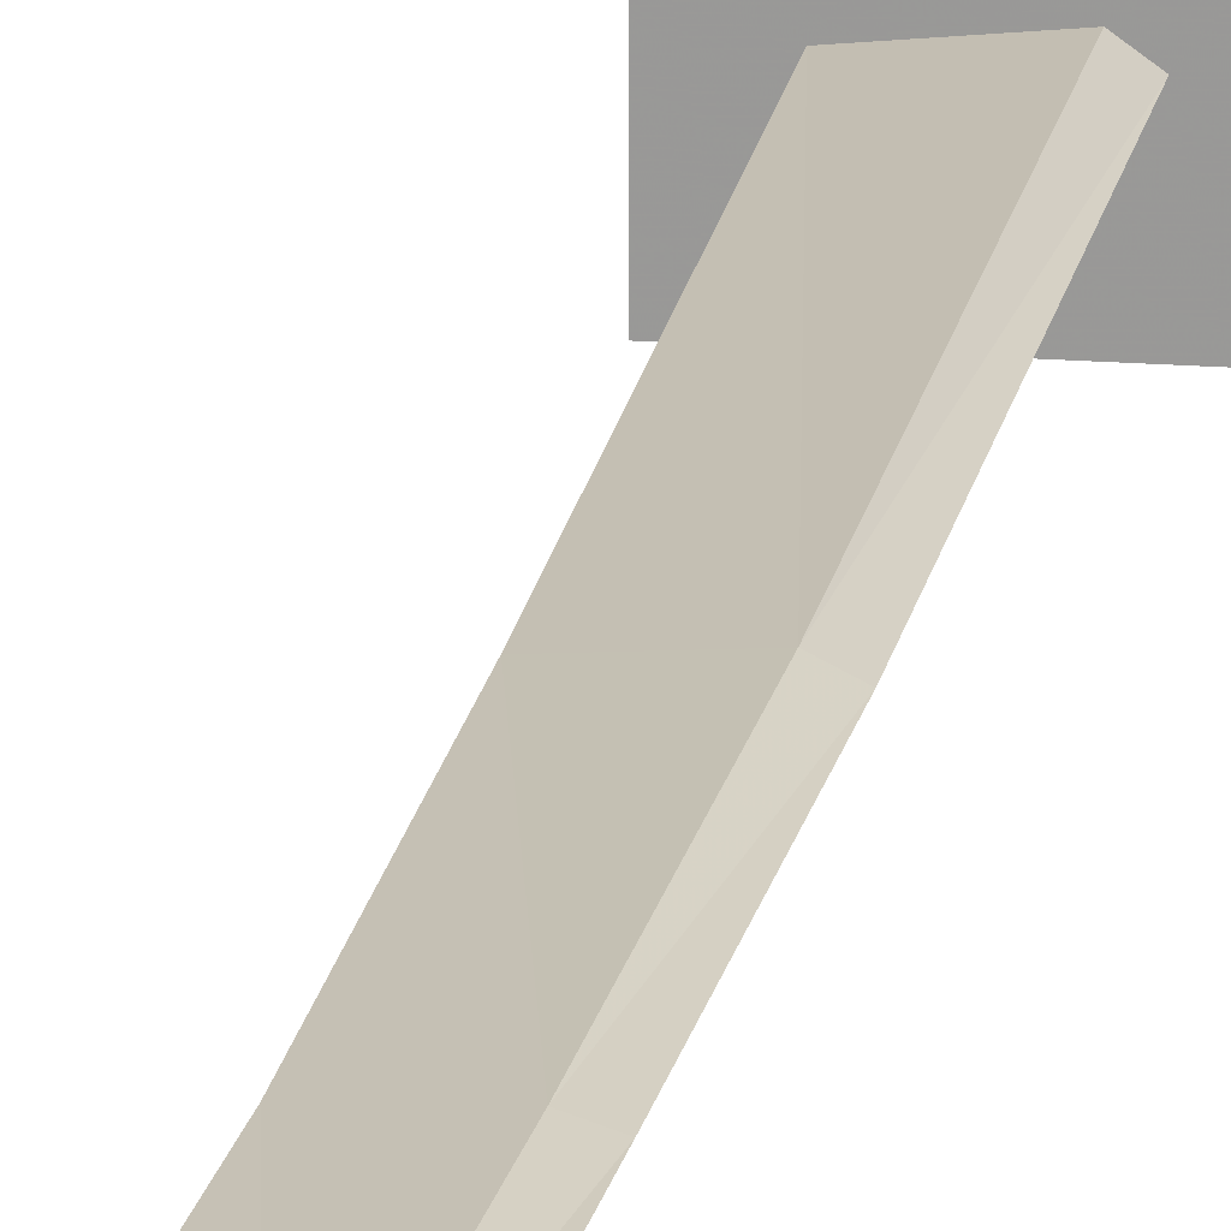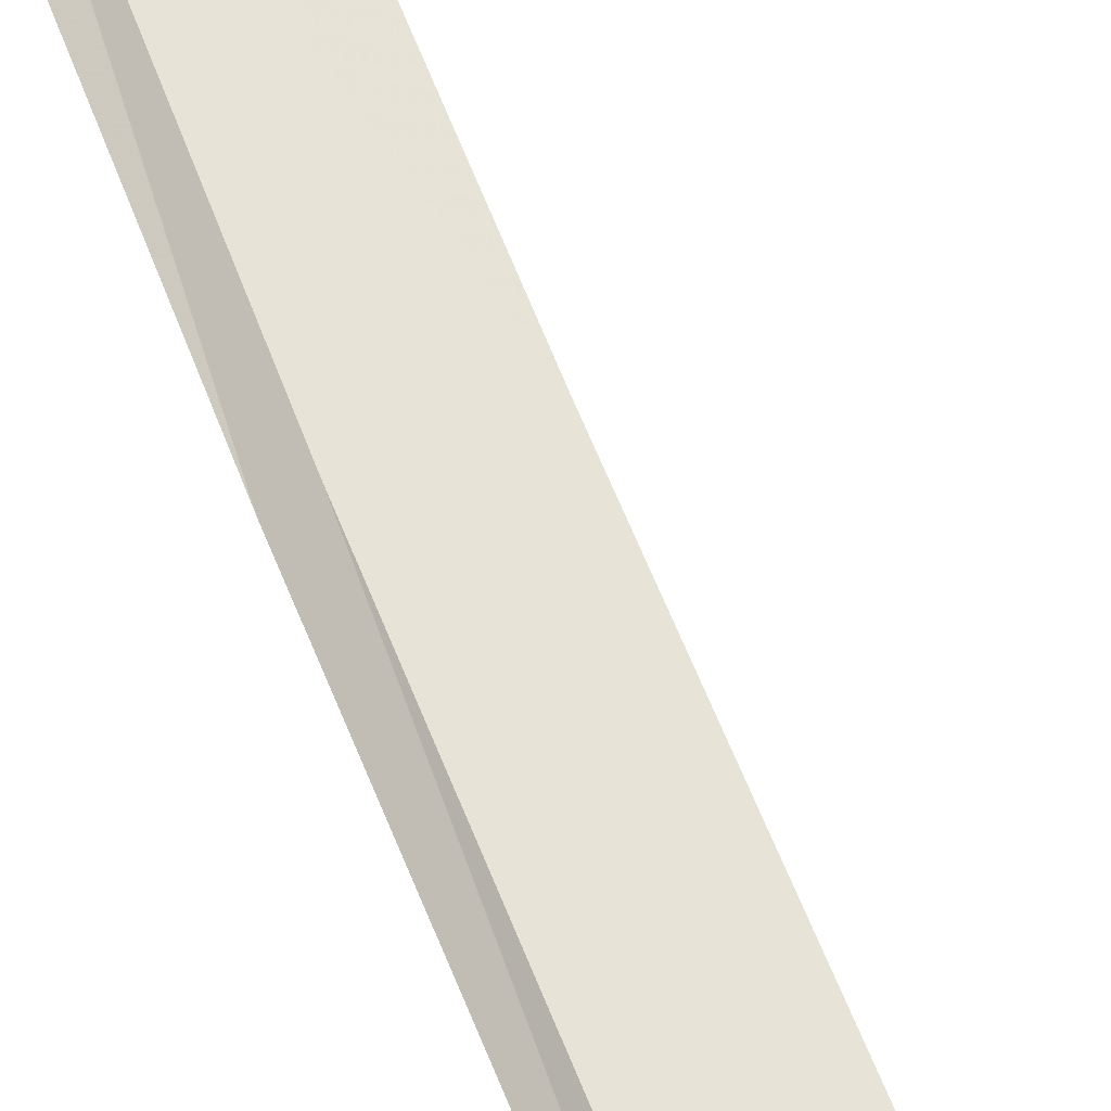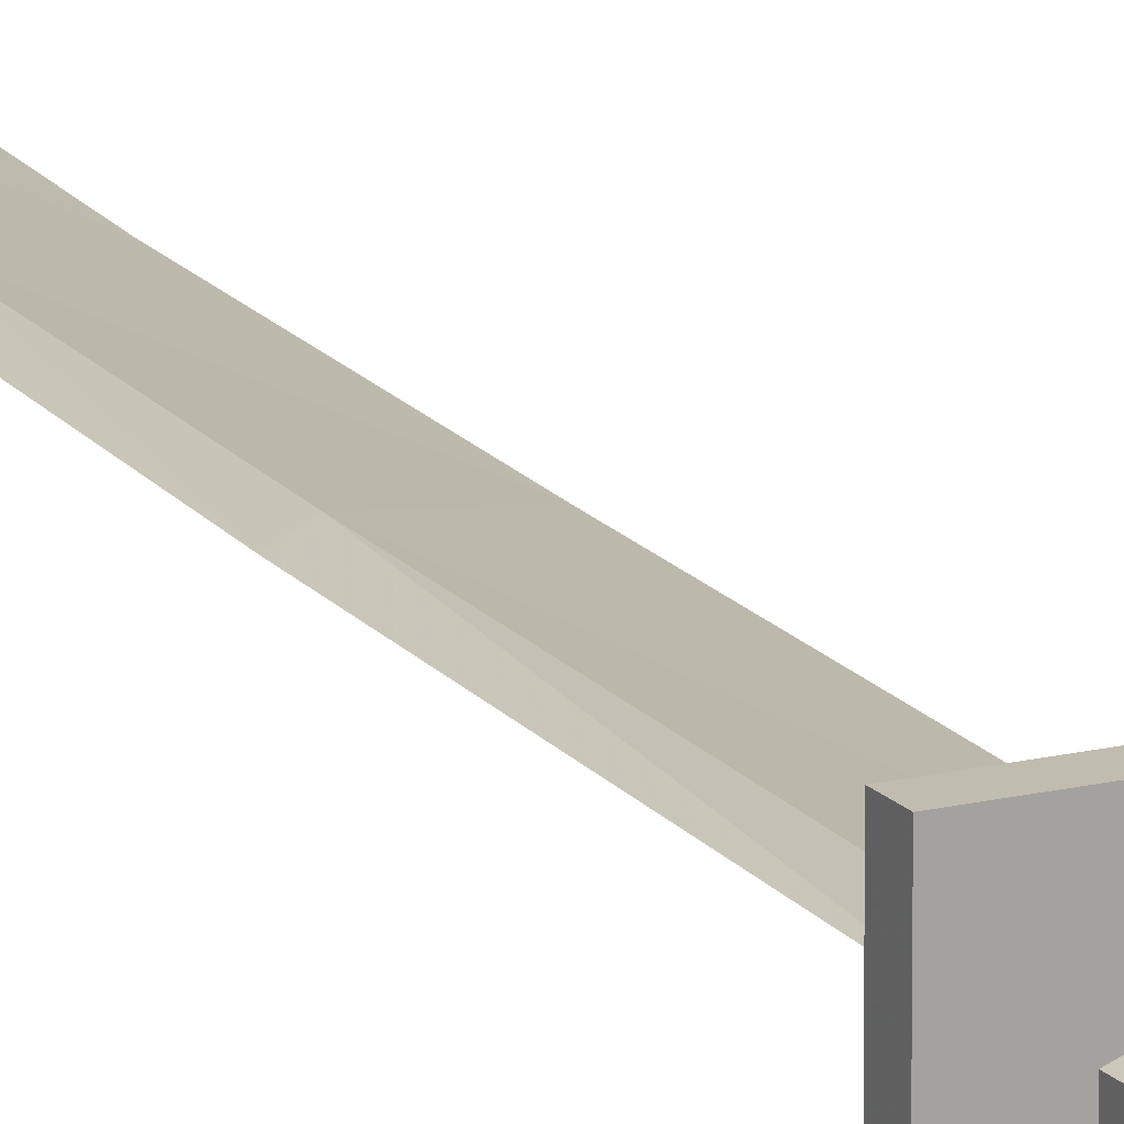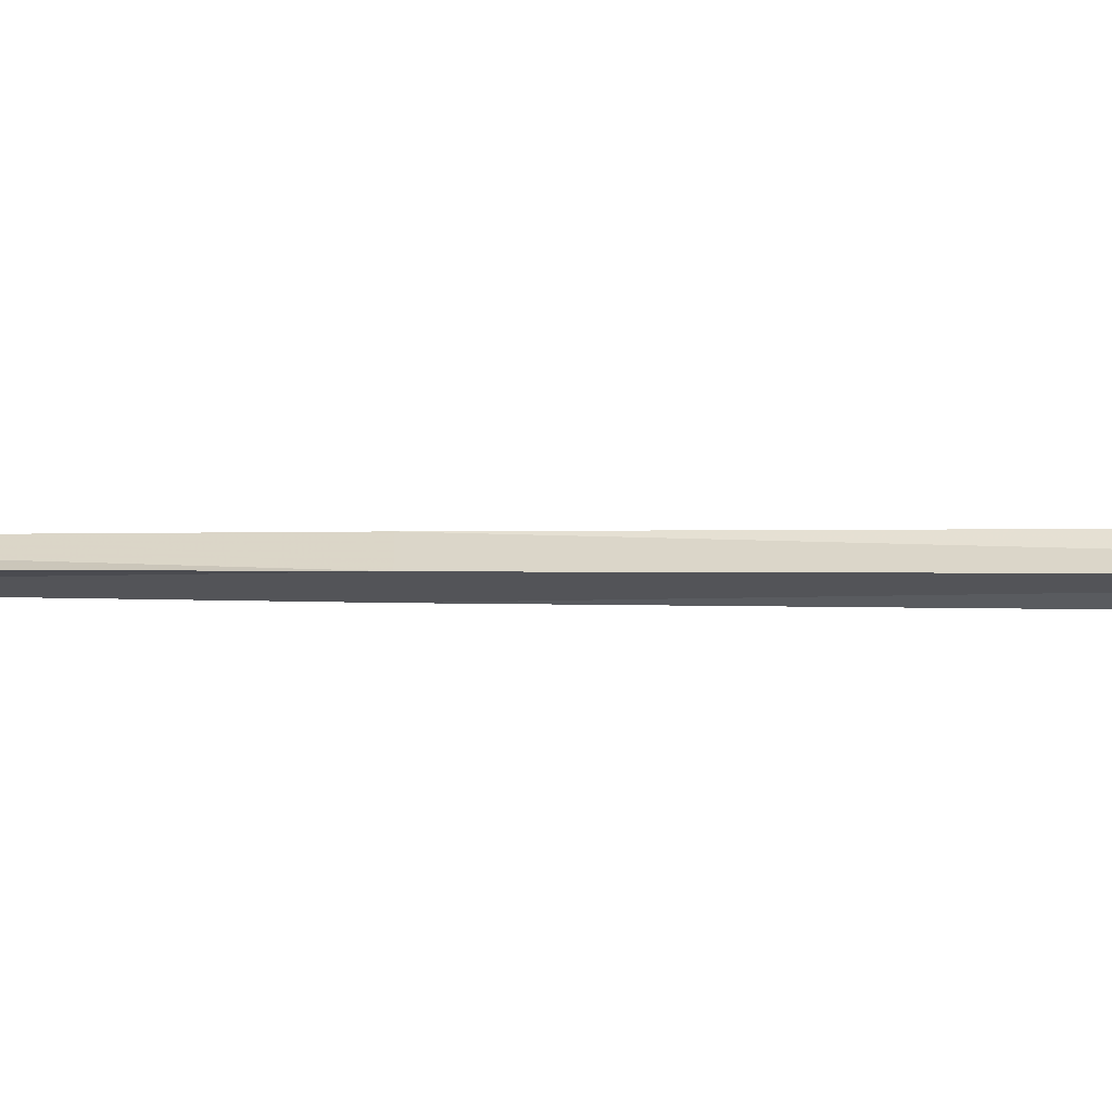
<metadata>
{"format":"obj","ext":"obj","renderer":"f3d","projection":"perspective","resolution":1024,"background":"white","views":[{"elev":19.7,"azim":-167.2,"up":"+Z"},{"elev":65.5,"azim":-18.9,"up":"+Z"},{"elev":16.6,"azim":-21.8,"up":"+Z"},{"elev":3.4,"azim":-84.7,"up":"+Z"}]}
</metadata>
<code>
o wakizashi_Cube.010
v -1.047 -0.965 0.01448
v -1.132 -0.04459 0.01448
v -1.047 -0.965 -0.01448
v -1.132 -0.04459 -0.01448
v -0.8999 -0.9522 0.01448
v -0.8999 -0.9522 -0.01448
v -0.9847 -0.03183 -0.01448
v -1.058 -0.03821 -0.04216
v -0.9735 -0.9586 -0.04216
v -1.058 -0.03821 0.04216
v -0.9735 -0.9586 0.04216
v -1.14 -0.04532 0.1229
v -1.14 -0.04532 -0.1229
v -0.9765 -0.03111 0.1229
v -0.9765 -0.03111 -0.1229
v -1.13 -0.007398 -0
v -1.208 -0.05121 0.1229
v -1.208 -0.05121 -0.1229
v -0.9085 -0.02522 -0.1229
v -0.9085 -0.02522 0.1229
v -1.212 -0.0145 0.1229
v -1.212 -0.0145 -0.1229
v -0.9117 0.01149 -0.1229
v -0.9117 0.01149 0.1229
v -1.155 -0.009592 0.1229
v -1.155 -0.009592 -0.1229
v -0.9549 0.007745 -0.1229
v -0.9549 0.007745 0.1229
v -1.168 2.013 -0
v -1.145 2.247 -0
v -1.062 -0.001501 0.1229
v -1.062 -0.001501 -0.1229
v -1.103 -0.005114 0.01905
v -1.103 -0.005114 -0.01905
v -1.119 2.233 0.009326
v -1.119 2.233 -0.009326
v -1.058 -0.03822 0.1229
v -1.058 -0.03822 -0.1229
v -0.9847 -0.03183 0.01448
v -1.042 -0.9897 -0.01391
v -1.042 -0.9897 0.01391
v -0.9714 -0.9835 -0.0405
v -0.9006 -0.9774 0.01391
v -0.9006 -0.9774 -0.01391
v -0.9714 -0.9835 0.0405
v -0.9057 -1.01 -0.01236
v -1.031 -1.021 -0.01236
v -1.031 -1.021 0.01236
v -0.9668 -1.036 -0.03598
v -0.9057 -1.01 0.01236
v -0.9668 -1.036 0.03598
v -0.9838 0.005245 0.005735
v -0.9838 0.005245 -0.005736
v -1.023 2.374 -0.00241
v -1.087 2.336 -0
v -1.023 2.374 0.00241
v -1.179 1.181 -0
v -1.048 1.184 -0.002792
v -1.149 1.183 0.009727
v -1.149 1.183 -0.009727
v -1.048 1.184 0.002792
v -1.165 0.7243 -0
v -1.027 0.731 -0.004264
v -1.137 0.7271 0.01439
v -1.137 0.7271 -0.01439
v -1.027 0.731 0.004263
v -1.19 1.615 -0
v -1.055 1.612 -0.001878
v -1.156 1.615 0.006878
v -1.156 1.615 -0.006878
v -1.055 1.612 0.001878
v -1.047 -0.965 0.01448
v -1.132 -0.04459 0.01448
v -1.132 -0.04459 0.01448
v -1.132 -0.04459 -0.01448
v -1.132 -0.04459 -0.01448
v -1.047 -0.965 -0.01448
v -1.058 -0.03821 -0.04216
v -1.058 -0.03821 -0.04216
v -0.9847 -0.03183 -0.01448
v -0.9847 -0.03183 -0.01448
v -0.8999 -0.9522 -0.01448
v -1.058 -0.03821 0.04216
v -1.058 -0.03821 0.04216
v -0.9735 -0.9586 0.04216
v -0.9735 -0.9586 -0.04216
v -1.058 -0.03822 -0.1229
v -0.9765 -0.03111 -0.1229
v -1.058 -0.03822 0.1229
v -1.14 -0.04532 0.1229
v -1.062 -0.001501 -0.1229
v -0.9549 0.007745 -0.1229
v -1.062 -0.001501 0.1229
v -1.155 -0.009592 0.1229
v -1.208 -0.05121 0.1229
v -1.208 -0.05121 0.1229
v -1.208 -0.05121 -0.1229
v -1.208 -0.05121 -0.1229
v -0.9085 -0.02522 -0.1229
v -0.9085 -0.02522 -0.1229
v -0.9085 -0.02522 0.1229
v -0.9085 -0.02522 0.1229
v -1.212 -0.0145 0.1229
v -1.212 -0.0145 0.1229
v -1.212 -0.0145 -0.1229
v -1.212 -0.0145 -0.1229
v -0.9117 0.01149 -0.1229
v -0.9117 0.01149 -0.1229
v -0.9117 0.01149 0.1229
v -0.9117 0.01149 0.1229
v -0.9549 0.007745 0.1229
v -1.14 -0.04532 -0.1229
v -1.155 -0.009592 -0.1229
v -0.9765 -0.03111 0.1229
v -1.103 -0.005114 0.01905
v -1.103 -0.005114 0.01905
v -1.13 -0.007398 -0
v -1.13 -0.007398 -0
v -1.19 1.615 -0
v -1.168 2.013 -0
v -1.145 2.247 -0
v -1.055 1.612 -0.001878
v -1.023 2.374 -0.00241
v -1.023 2.374 -0.00241
v -1.055 1.612 0.001878
v -1.023 2.374 0.00241
v -1.023 2.374 0.00241
v -1.103 -0.005114 -0.01905
v -1.103 -0.005114 -0.01905
v -0.9668 -1.036 -0.03598
v -0.9668 -1.036 -0.03598
v -0.9668 -1.036 -0.03598
v -0.9668 -1.036 0.03598
v -0.9668 -1.036 0.03598
v -0.9668 -1.036 0.03598
v -0.9714 -0.9835 0.0405
v -1.042 -0.9897 0.01391
v -0.9006 -0.9774 -0.01391
v -0.9057 -1.01 -0.01236
v -0.9057 -1.01 -0.01236
v -1.031 -1.021 -0.01236
v -1.031 -1.021 -0.01236
v -1.031 -1.021 0.01236
v -1.031 -1.021 0.01236
v -0.9057 -1.01 0.01236
v -0.9057 -1.01 0.01236
v -0.9714 -0.9835 -0.0405
v -0.9006 -0.9774 0.01391
v -1.042 -0.9897 -0.01391
v -0.8999 -0.9522 0.01448
v -0.9838 0.005245 0.005735
v -0.9838 0.005245 0.005735
v -0.9838 0.005245 -0.005736
v -0.9838 0.005245 -0.005736
v -1.087 2.336 -0
v -1.087 2.336 -0
v -0.9847 -0.03183 0.01448
v -0.9847 -0.03183 0.01448
v -1.165 0.7243 -0
v -1.179 1.181 -0
v -1.027 0.731 -0.004264
v -1.048 1.184 -0.002792
v -1.027 0.731 0.004263
v -1.048 1.184 0.002792
f 73 75 77 72
f 78 80 82 9
f 7 158 150 6
f 83 74 1 11
f 3 86 147 40
f 39 10 85 5
f 76 79 86 3
f 13 4 98
f 90 89 93 25
f 88 87 91 92
f 27 111 109 107
f 97 95 103 105
f 101 99 108 110
f 94 113 106 104
f 88 92 23 100
f 26 112 18 22
f 28 14 102 24
f 114 157 20
f 90 25 21 96
f 117 113 94
f 117 128 32 113
f 32 128 154 27
f 120 35 121
f 119 69 35 120
f 121 35 56 156
f 91 87 112 26
f 31 115 117 94
f 152 115 31 111
f 63 66 151 153
f 30 36 29
f 65 129 118 62
f 93 89 14 28
f 20 157 81 19
f 19 81 15
f 17 2 12
f 98 4 2 17
f 84 157 114 37
f 2 84 37 12
f 81 8 38 15
f 8 4 13 38
f 6 150 148 138
f 11 1 137 136
f 43 45 134 146
f 42 44 139 132
f 138 148 145 140
f 41 149 141 143
f 40 147 131 142
f 136 137 144 135
f 9 82 44 42
f 72 77 149 41
f 133 48 47 130
f 5 85 45 43
f 49 46 50 51
f 154 152 111 27
f 124 155 127
f 55 54 36 30
f 64 116 52 163
f 161 53 34 65
f 68 162 60 70
f 69 59 164 71
f 70 60 57 67
f 122 125 61 58
f 159 64 59 160
f 16 33 64 159
f 162 161 65 60
f 59 64 163 164
f 60 65 62 57
f 58 61 66 63
f 123 126 125 122
f 36 70 67 29
f 35 69 71 56
f 54 68 70 36
f 160 59 69 119

</code>
